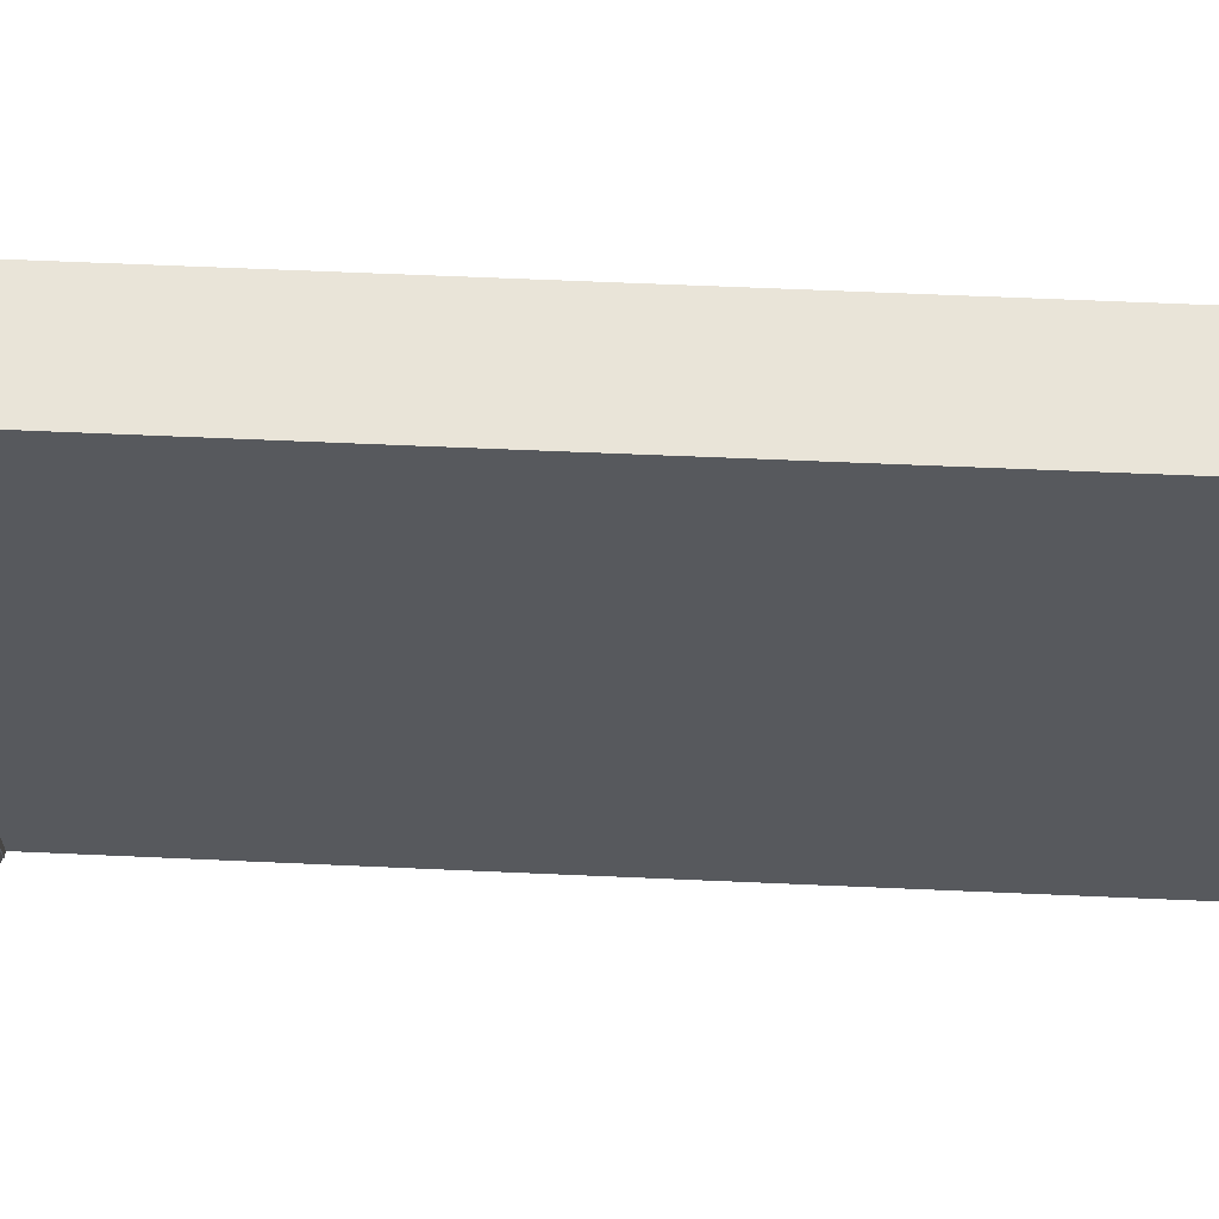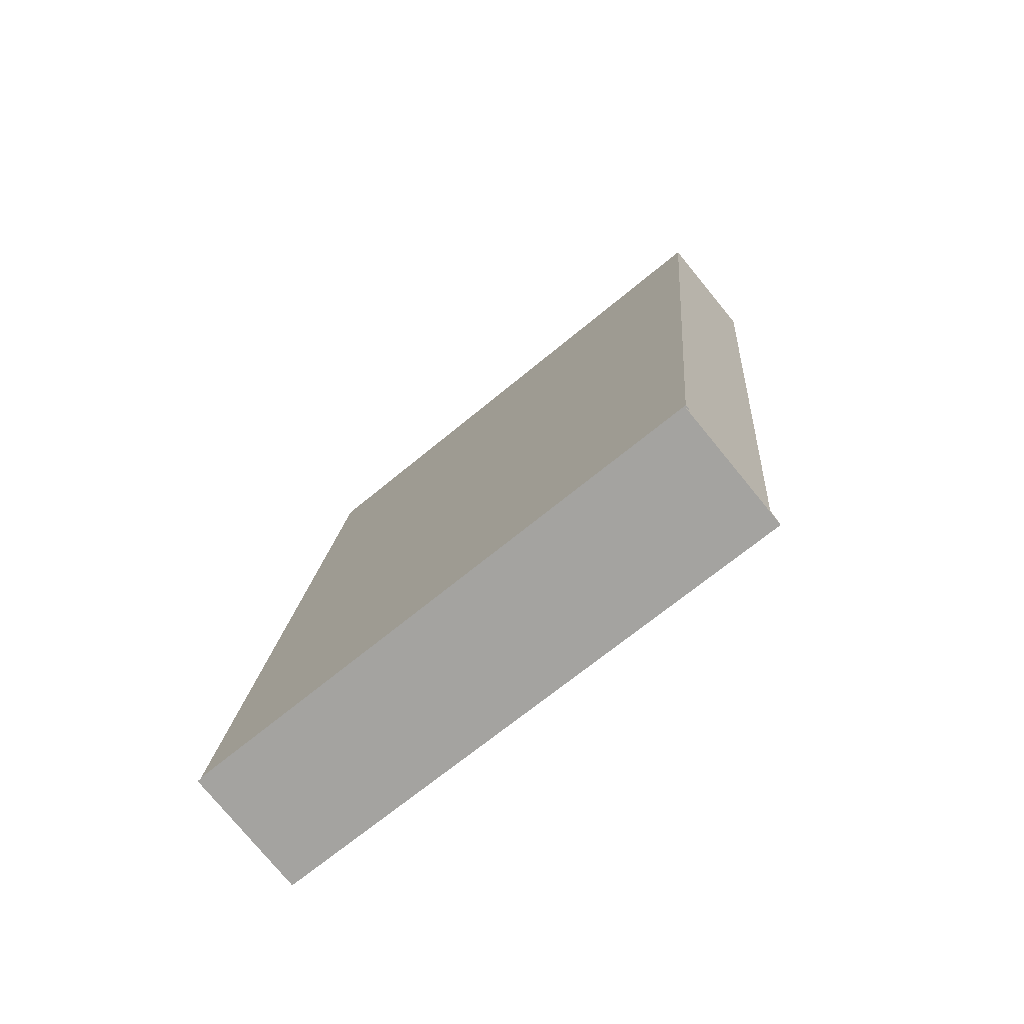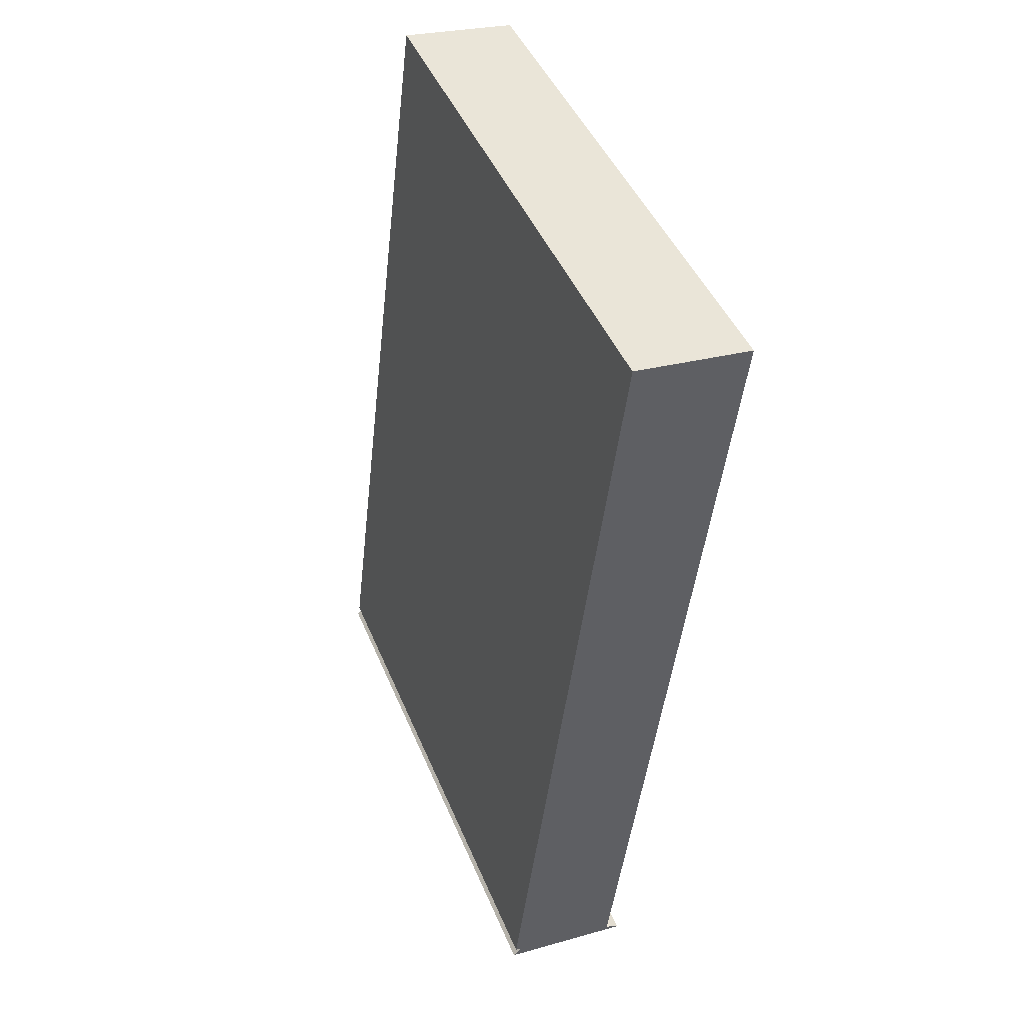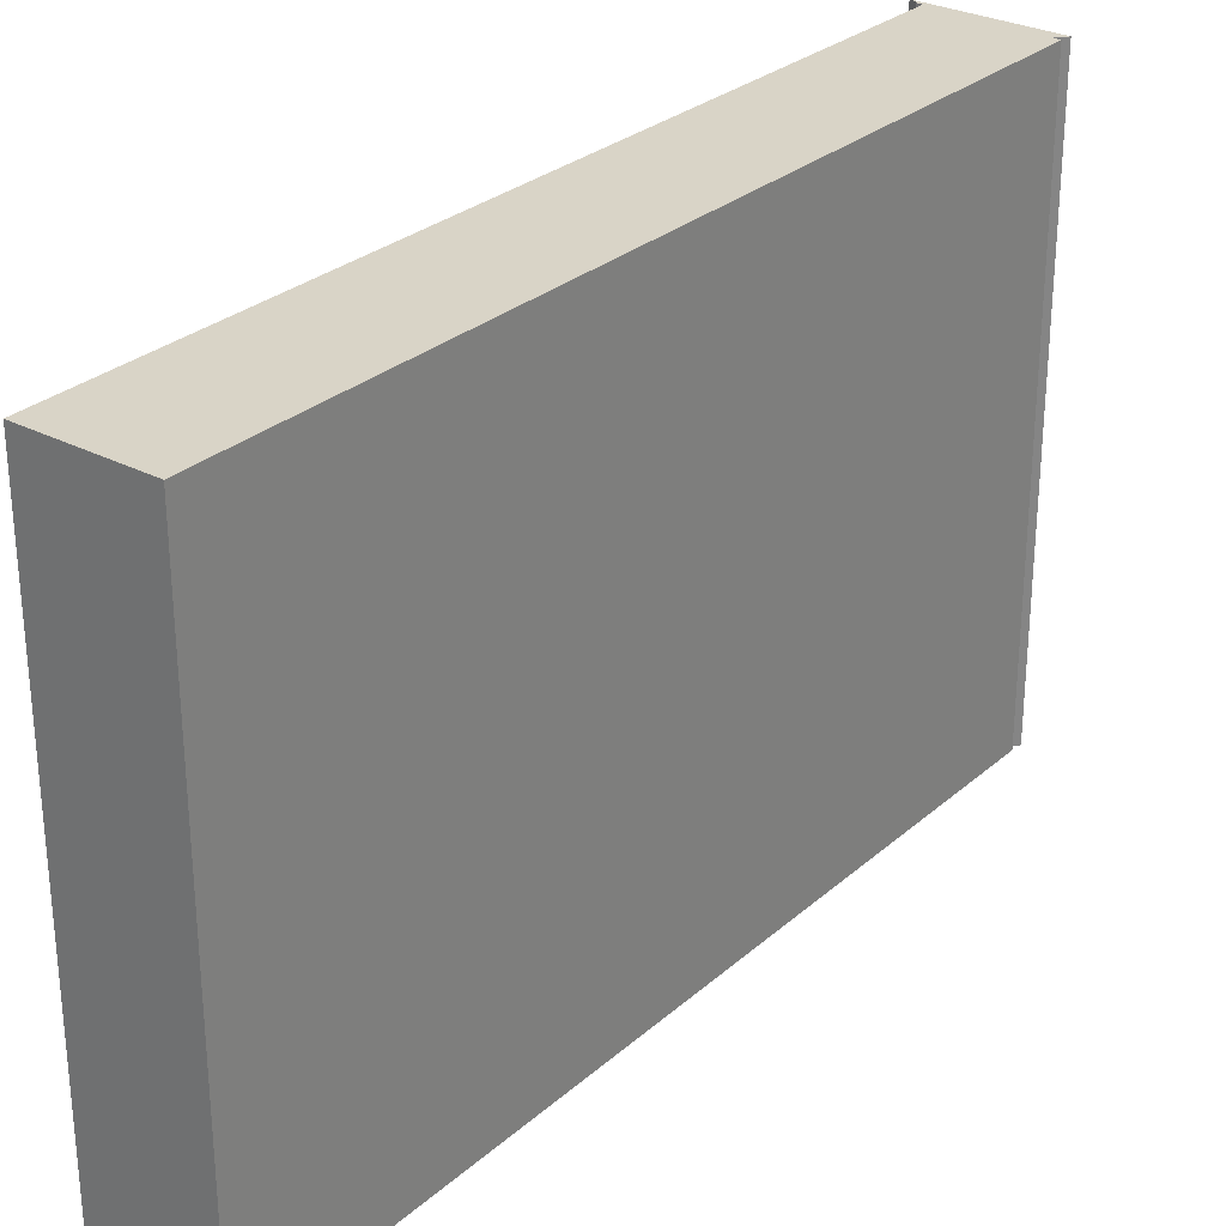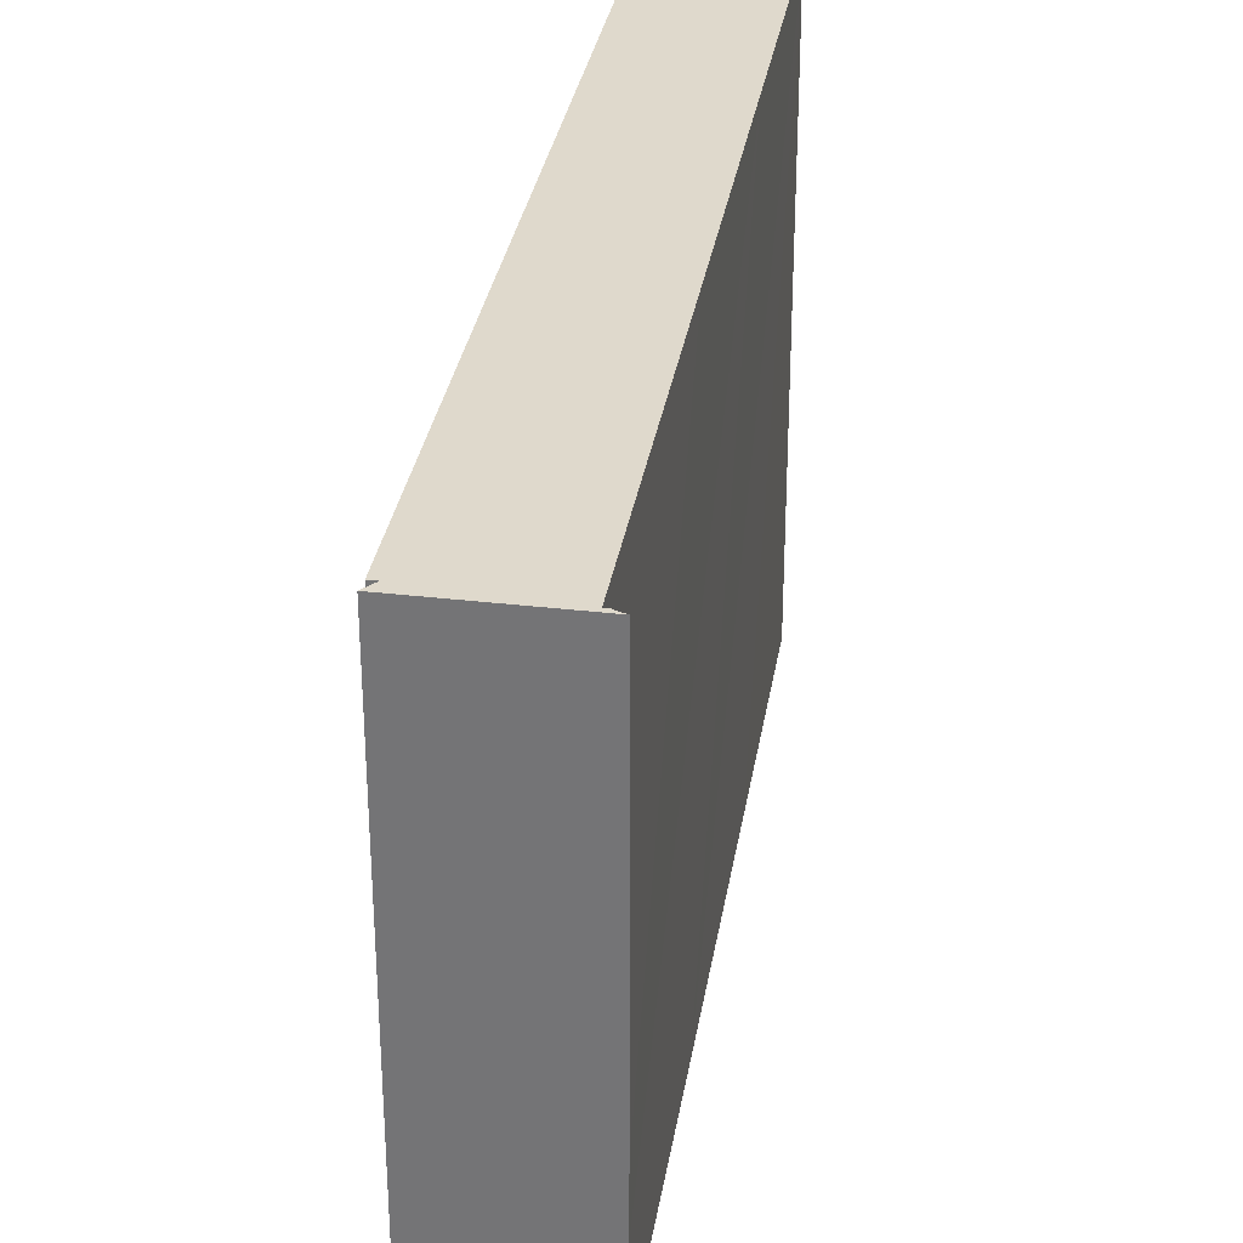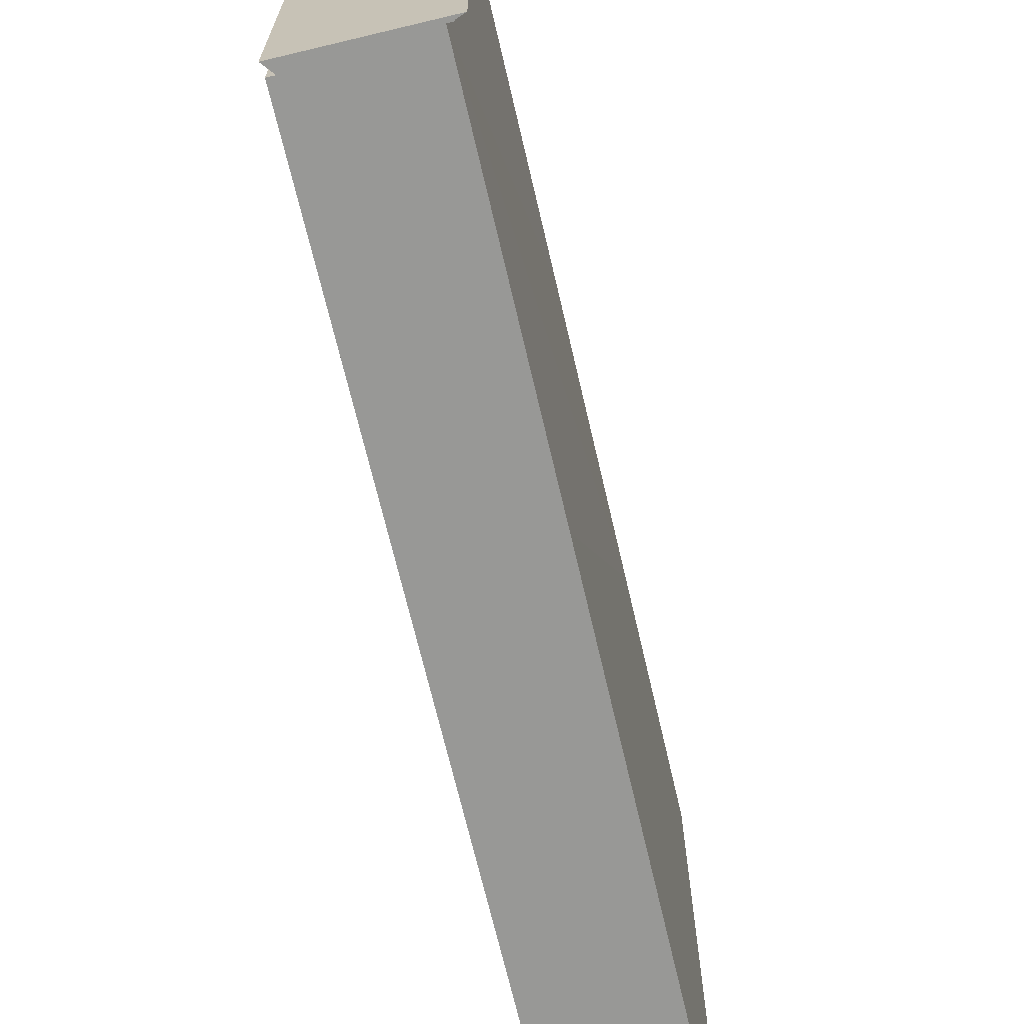
<metadata>
{"format":"obj","ext":"obj","renderer":"f3d","projection":"perspective","resolution":1024,"background":"white","views":[{"elev":60.5,"azim":-94.3,"up":"+Y"},{"elev":-68.1,"azim":129.8,"up":"+Z"},{"elev":45.8,"azim":158.1,"up":"+Z"},{"elev":28.6,"azim":31.0,"up":"+Y"},{"elev":32.3,"azim":-177.9,"up":"+Y"},{"elev":-68.5,"azim":-173.8,"up":"+Y"}]}
</metadata>
<code>
v  2.697 15.43 -23.57
v  2.693 15.43 -23.54
v  2.85 15.43 -23.52
v  3.152 15.43 0.382
v  0.797 15.43 -6.615
v  0 15.43 9.446e-16
v  5.994 15.43 -22.94
v  1.708 15.43 -14.15
v  5.799 15.43 -22.96
v  2.477 15.43 -23.68
v  3.062 15.43 -23.6
v  6.065 15.43 -23.21
v  6.065 1.422e-15 -23.21
v  3.062 1.445e-15 -23.6
v  2.477 1.45e-15 -23.68
v  5.994 1.404e-15 -22.94
v  5.799 1.406e-15 -22.96
v  2.697 1.443e-15 -23.57
v  2.693 1.441e-15 -23.54
v  2.85 1.44e-15 -23.52
v  1.708 8.666e-16 -14.15
v  0.797 4.051e-16 -6.615
v  0 0 0
v  3.152 -2.339e-17 0.382
g defaultobject
f 1 2 3
f 4 5 6
f 5 4 7
f 5 7 8
f 8 7 9
f 8 9 3
f 3 9 1
f 1 9 10
f 10 9 11
f 12 11 9
f 13 11 12
f 11 13 10
f 10 13 14
f 10 14 15
f 16 9 7
f 9 16 17
f 15 1 10
f 1 15 18
f 18 2 1
f 2 18 19
f 20 8 3
f 8 20 5
f 5 20 21
f 5 21 6
f 6 21 22
f 6 22 23
f 19 3 2
f 3 19 20
f 23 4 6
f 4 23 24
f 24 7 4
f 7 24 16
f 17 12 9
f 12 17 13
f 23 16 24
f 16 23 22
f 16 22 21
f 16 21 17
f 17 21 20
f 17 20 13
f 13 20 14
f 14 20 19
f 14 19 18
f 14 18 15

</code>
